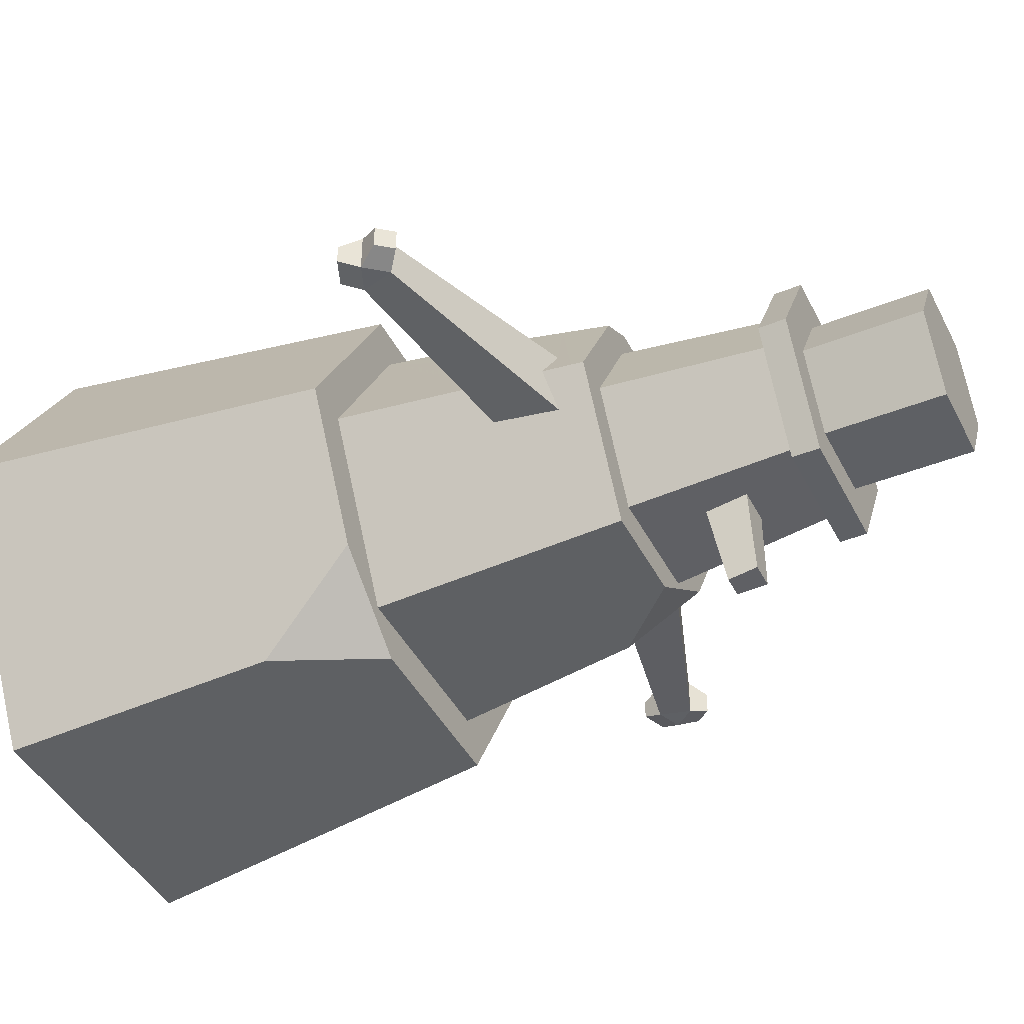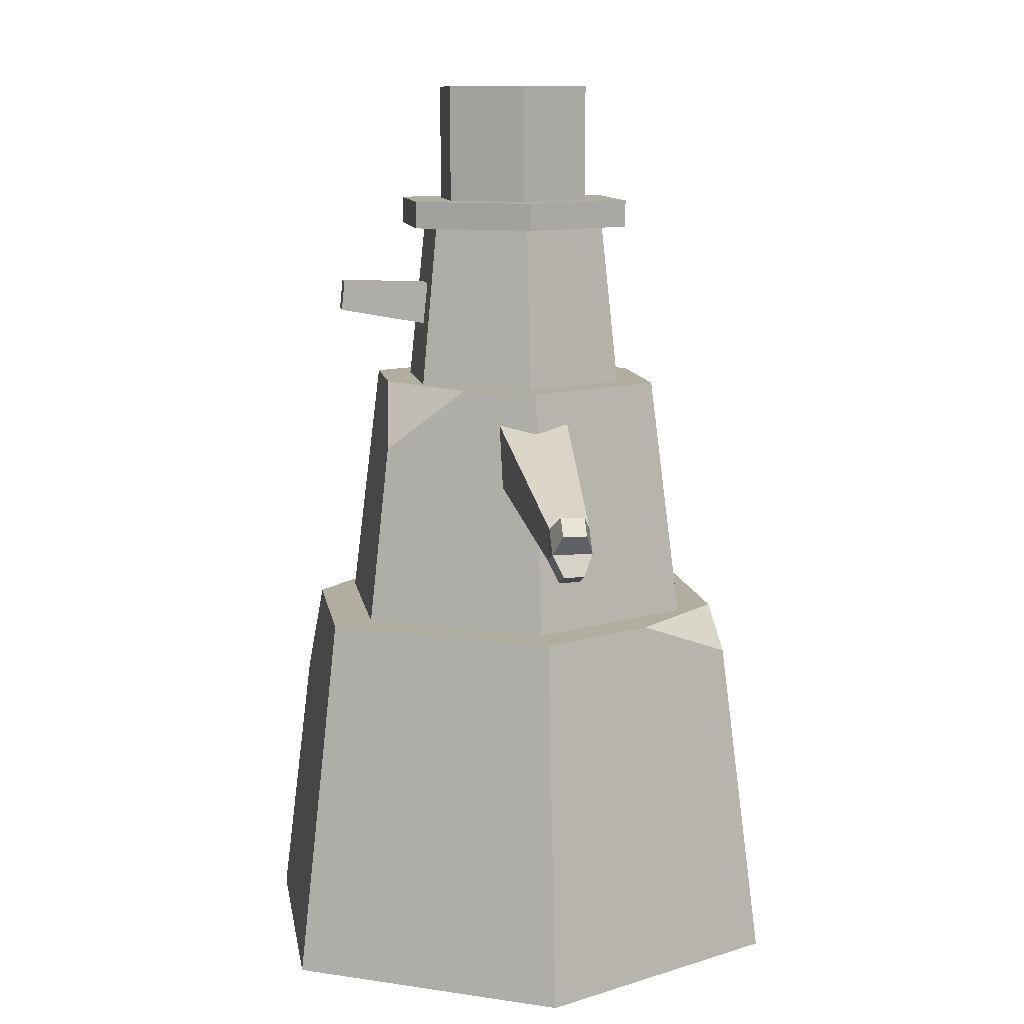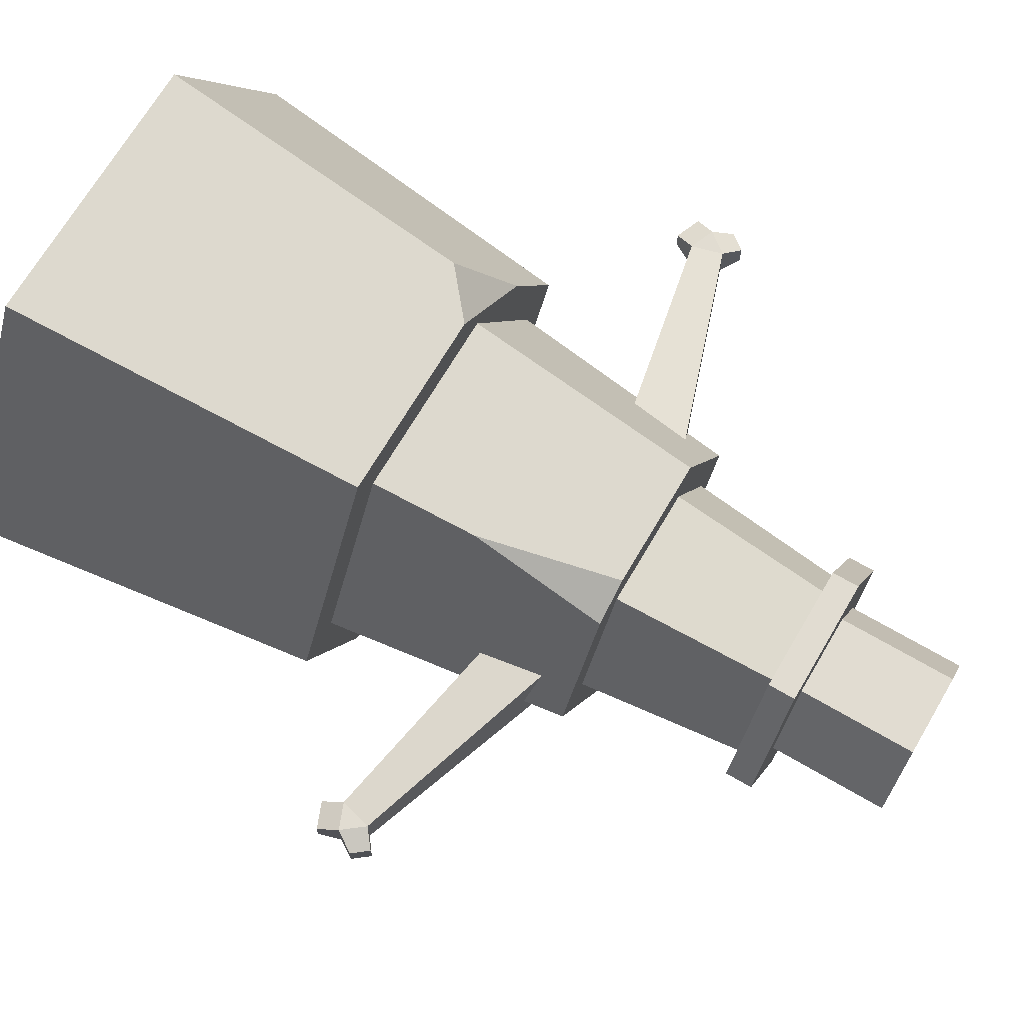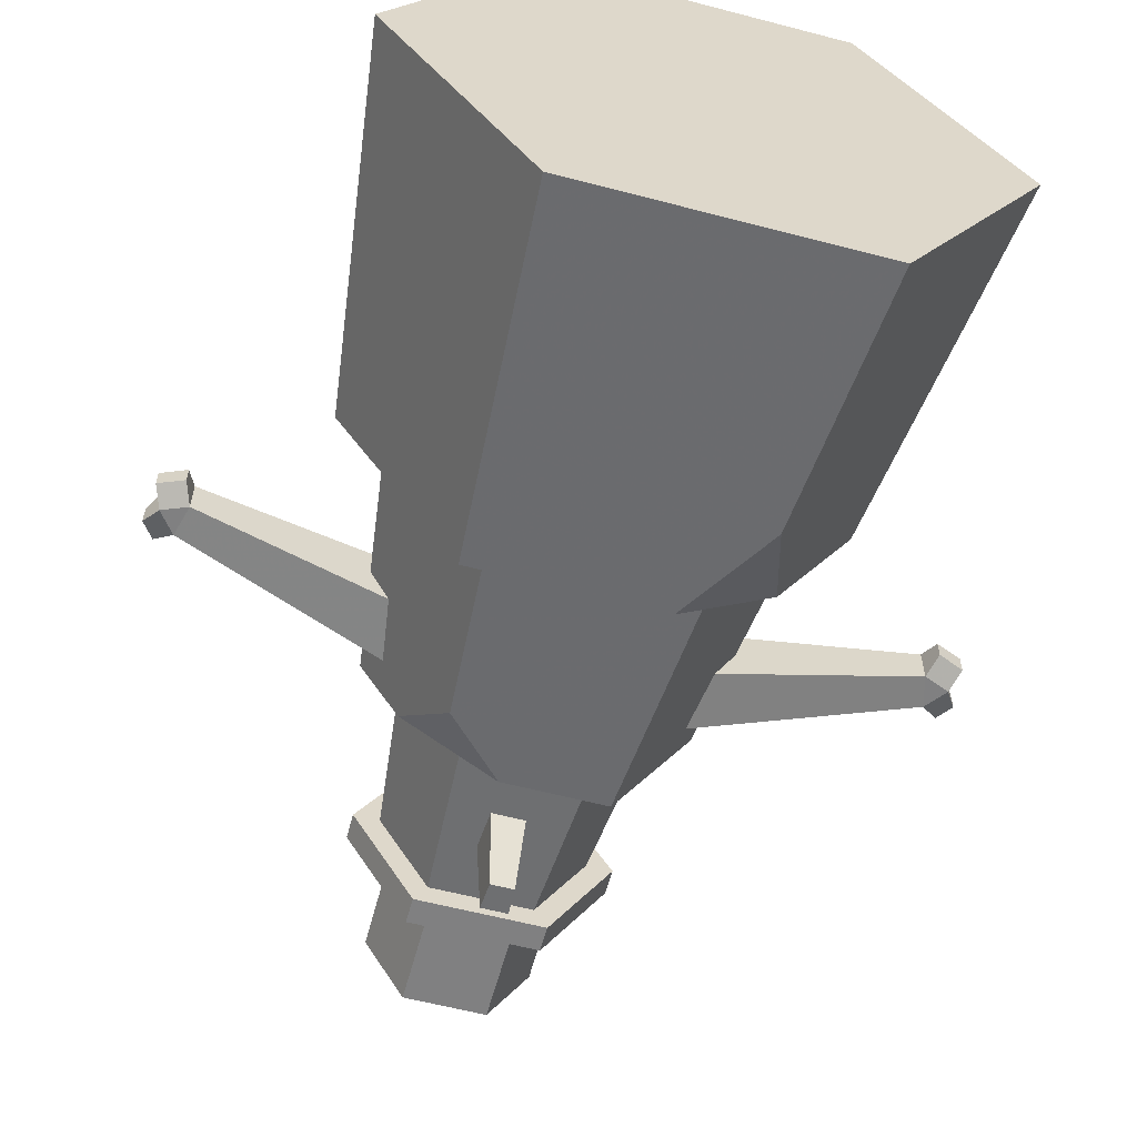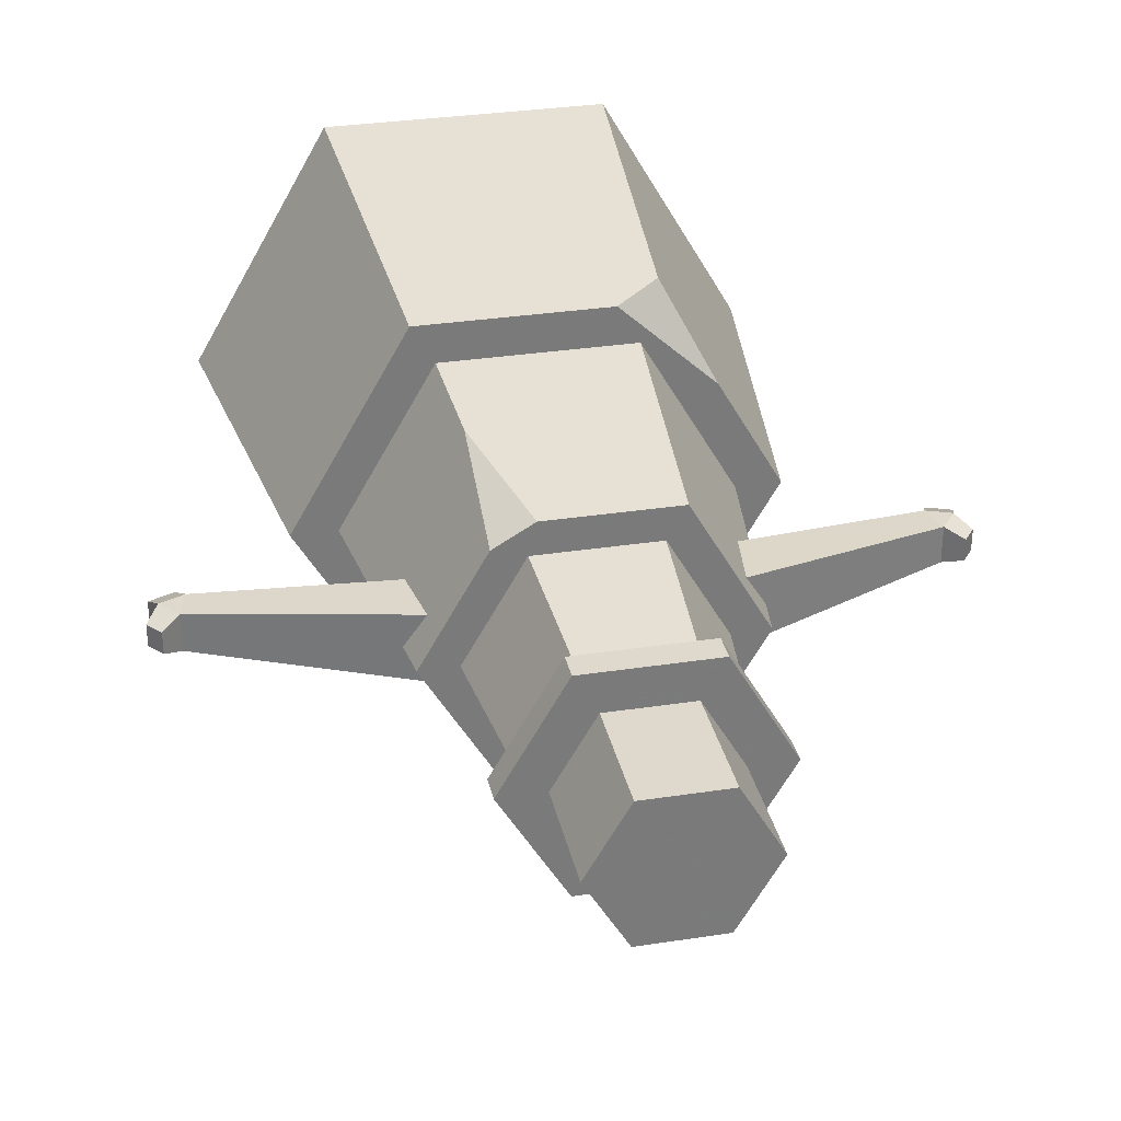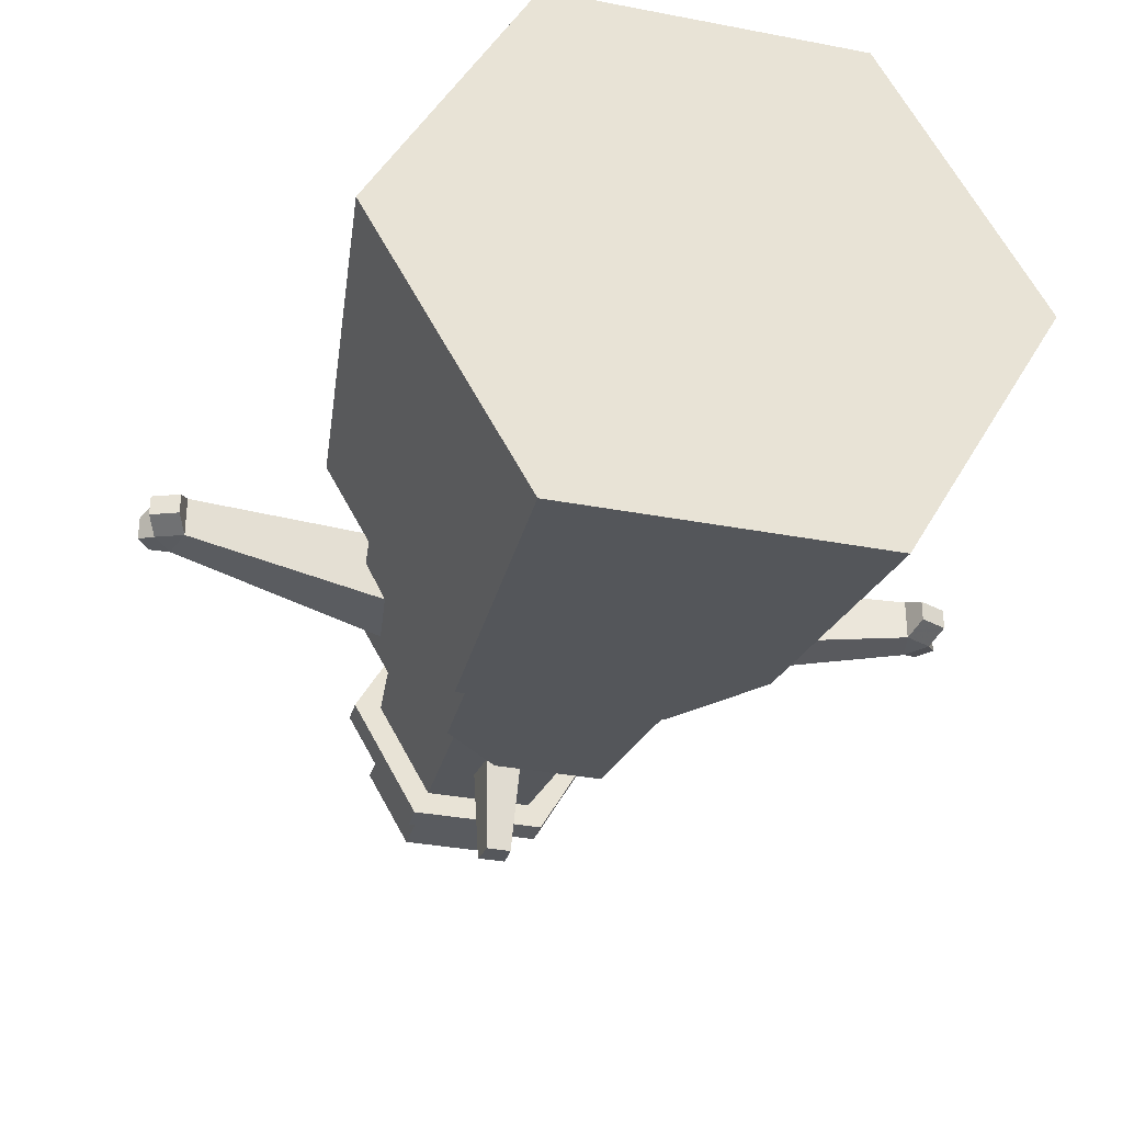
<metadata>
{"format":"obj","ext":"obj","renderer":"f3d","projection":"perspective","resolution":1024,"background":"white","views":[{"elev":-42.9,"azim":115.5,"up":"+Z"},{"elev":10.3,"azim":-98.9,"up":"+Y"},{"elev":69.1,"azim":120.4,"up":"+Z"},{"elev":-60.0,"azim":-15.0,"up":"+Z"},{"elev":32.1,"azim":167.9,"up":"+Z"},{"elev":-32.0,"azim":-15.2,"up":"+Z"}]}
</metadata>
<code>
v 0.6393 0.8418 0.5
v 0.6108 0.8418 0.5
v 0.5696 0.8418 0.6206
v 0.5554 0.8418 0.5959
v 0.4304 0.8418 0.6206
v 0.4446 0.8418 0.5959
v 0.3892 0.8418 0.5
v 0.3607 0.8418 0.5
v 0.5696 0.8418 0.3794
v 0.5554 0.8418 0.4041
v 0.4304 0.8418 0.3794
v 0.4446 0.8418 0.4041
v 0.6393 0.8715 0.5
v 0.5696 0.8715 0.6206
v 0.545 1 0.422
v 0.545 0.8715 0.422
v 0.59 1 0.5
v 0.59 0.8715 0.5
v 0.5696 0.8715 0.3794
v 0.4304 0.8715 0.3794
v 0.455 0.8715 0.422
v 0.41 0.8715 0.5
v 0.3607 0.8715 0.5
v 0.545 0.8715 0.578
v 0.4304 0.8715 0.6206
v 0.455 0.8715 0.578
v 0.455 1 0.422
v 0.41 1 0.5
v 0.545 1 0.578
v 0.455 1 0.578
v 0.6725 0.6631 0.5
v 0.6309 0.6631 0.5
v 0.5863 0.6631 0.3506
v 0.5655 0.6631 0.3866
v 0.474 0.6631 0.3506
v 0.4345 0.6631 0.3866
v 0.3706 0.6631 0.4253
v 0.3691 0.6631 0.5
v 0.3275 0.6631 0.5
v 0.601 0.6631 0.6239
v 0.5655 0.6631 0.6134
v 0.5568 0.6631 0.6494
v 0.4345 0.6631 0.6134
v 0.4137 0.6631 0.6494
v 0.4091 0.5934 0.3426
v 0.3258 0.6501 0.5
v 0.5899 0.6089 0.3444
v 0.6321 0.6295 0.4222
v 0.6742 0.6501 0.5
v 0.5983 0.4815 0.3297
v 0.5993 0.6089 0.6393
v 0.571 0.6089 0.6556
v 0.4101 0.6089 0.6556
v 0.6551 0 0.2313
v 0.8102 0 0.5
v 0.6361 0.2867 0.2643
v 0.6721 0.3971 0.3522
v 0.7575 0.3971 0.5
v 0.5709 0.3971 0.277
v 0.4205 0.3971 0.723
v 0.3684 0.3532 0.728
v 0.314 0.3971 0.6239
v 0.482 0.7295 0.3931
v 0.4794 0.7755 0.3976
v 0.5206 0.7755 0.3976
v 0.518 0.7295 0.3931
v 0.7078 0.3971 0.5
v 0.6039 0.3971 0.32
v 0.3961 0.3971 0.32
v 0.3713 0.3971 0.277
v 0.2922 0.3971 0.5
v 0.2425 0.3971 0.5
v 0.6287 0.3971 0.723
v 0.6039 0.3971 0.68
v 0.3961 0.3971 0.68
v 0.3449 0 0.2313
v 0.1898 0 0.5
v 0.6551 0 0.7687
v 0.3449 0 0.7687
v 0.5963 0.5122 0.6668
v 0.3345 0.5583 0.4638
v 0.3448 0.6271 0.4617
v 0.313 0.5539 0.5
v 0.3217 0.6193 0.5
v 0.3345 0.5583 0.5362
v 0.3448 0.6271 0.5383
v 0.6783 0.6193 0.5
v 0.6552 0.6271 0.5383
v 0.6655 0.5583 0.5362
v 0.687 0.5539 0.5
v 0.6552 0.6271 0.4617
v 0.6655 0.5583 0.4638
v 0.1189 0.4944 0.5104
v 0.0912 0.5055 0.5104
v 0.1278 0.5165 0.5209
v 0.1001 0.5276 0.5209
v 0.1185 0.5511 0.5209
v 0.1278 0.5165 0.4791
v 0.1189 0.4944 0.4896
v 0.09974 0.5658 0.4877
v 0.09974 0.5658 0.5123
v 0.08629 0.5487 0.4877
v 0.08629 0.5487 0.5123
v 0.1001 0.5276 0.4791
v 0.0912 0.5055 0.4896
v 0.8815 0.5511 0.4791
v 0.8815 0.5511 0.5209
v 0.1185 0.5511 0.4791
v 0.8999 0.5276 0.4791
v 0.8999 0.5276 0.5209
v 0.9137 0.5487 0.4877
v 0.9137 0.5487 0.5123
v 0.8811 0.4944 0.5104
v 0.8722 0.5165 0.5209
v 0.9088 0.5055 0.5104
v 0.9003 0.5658 0.4877
v 0.8722 0.5165 0.4791
v 0.9088 0.5055 0.4896
v 0.8811 0.4944 0.4896
v 0.9003 0.5658 0.5123
v 0.4875 0.7458 0.2988
v 0.5125 0.7458 0.2988
v 0.4857 0.7778 0.3019
v 0.5143 0.7778 0.3019
g snowmanFancy
f 2 1 3
f 3 4 2
f 3 5 4
f 5 6 4
f 5 7 6
f 5 8 7
f 9 1 2
f 2 10 9
f 10 11 9
f 7 8 11
f 10 12 11
f 12 7 11
f 1 13 14
f 14 3 1
f 16 15 17
f 17 18 16
f 18 13 19
f 19 16 18
f 19 20 16
f 20 21 16
f 20 22 21
f 20 23 22
f 14 13 18
f 18 24 14
f 24 25 14
f 22 23 25
f 24 26 25
f 26 22 25
f 16 21 27
f 27 15 16
f 23 8 5
f 5 25 23
f 5 3 14
f 14 25 5
f 27 21 22
f 22 28 27
f 9 19 13
f 13 1 9
f 29 17 15
f 15 30 29
f 15 27 30
f 27 28 30
f 20 11 8
f 8 23 20
f 18 17 29
f 29 24 18
f 28 22 26
f 26 30 28
f 9 11 20
f 20 19 9
f 26 24 29
f 29 30 26
f 32 31 33
f 33 34 32
f 33 35 34
f 35 36 34
f 35 37 36
f 37 38 36
f 37 39 38
f 40 31 32
f 32 41 40
f 41 42 40
f 41 43 42
f 43 44 42
f 43 38 44
f 38 39 44
f 37 45 46
f 46 39 37
f 48 47 33
f 33 31 48
f 31 49 48
f 50 47 48
f 52 51 40
f 40 42 52
f 45 37 35
f 51 49 31
f 31 40 51
f 47 45 35
f 35 33 47
f 50 45 47
f 53 52 42
f 42 44 53
f 39 46 53
f 53 44 39
f 55 54 56
f 56 57 55
f 57 58 55
f 56 59 57
f 61 60 62
f 41 32 2
f 2 4 41
f 63 34 36
f 36 12 63
f 12 64 63
f 12 65 64
f 34 63 66
f 66 10 34
f 66 65 10
f 65 12 10
f 12 36 38
f 38 7 12
f 67 58 57
f 57 68 67
f 57 59 68
f 59 69 68
f 59 70 69
f 70 71 69
f 70 72 71
f 73 58 67
f 67 74 73
f 74 60 73
f 74 75 60
f 75 62 60
f 75 71 62
f 71 72 62
f 43 41 4
f 4 6 43
f 70 76 77
f 77 72 70
f 79 78 73
f 73 61 79
f 73 60 61
f 78 55 58
f 58 73 78
f 6 7 38
f 38 43 6
f 32 34 10
f 10 2 32
f 54 76 70
f 70 56 54
f 70 59 56
f 54 55 78
f 78 79 54
f 79 76 54
f 79 77 76
f 62 72 77
f 77 79 62
f 79 61 62
f 80 51 52
f 68 69 45
f 45 50 68
f 45 69 71
f 71 81 45
f 81 82 45
f 71 83 81
f 46 45 82
f 82 84 46
f 75 74 80
f 80 53 75
f 80 52 53
f 85 83 71
f 71 75 85
f 75 86 85
f 75 53 86
f 86 53 46
f 46 84 86
f 88 87 49
f 49 51 88
f 88 51 74
f 89 88 74
f 90 89 74
f 74 67 90
f 51 80 74
f 91 48 49
f 49 87 91
f 48 91 92
f 48 92 67
f 50 48 67
f 67 68 50
f 92 90 67
f 94 93 95
f 95 96 94
f 96 95 97
f 83 85 95
f 83 95 98
f 98 81 83
f 99 98 95
f 95 93 99
f 101 100 102
f 102 103 101
f 96 104 105
f 105 94 96
f 87 106 91
f 106 87 88
f 88 107 106
f 84 82 108
f 108 97 84
f 86 84 97
f 98 99 105
f 105 104 98
f 99 93 94
f 94 105 99
f 110 109 111
f 111 112 110
f 97 95 85
f 85 86 97
f 114 113 115
f 115 110 114
f 111 109 106
f 106 116 111
f 108 104 102
f 102 100 108
f 98 104 108
f 117 114 89
f 89 90 117
f 117 90 92
f 118 109 110
f 110 115 118
f 114 110 107
f 114 117 119
f 119 113 114
f 101 97 108
f 108 100 101
f 81 98 108
f 108 82 81
f 102 104 96
f 96 103 102
f 112 111 116
f 116 120 112
f 118 119 117
f 117 109 118
f 109 117 106
f 106 117 92
f 92 91 106
f 89 114 107
f 107 88 89
f 107 110 112
f 112 120 107
f 118 115 113
f 113 119 118
f 103 96 97
f 97 101 103
f 107 120 116
f 116 106 107
f 122 121 123
f 123 124 122
f 123 121 63
f 63 64 123
f 122 66 63
f 63 121 122
f 66 122 124
f 124 65 66
f 64 65 124
f 124 123 64
g snowmanFancy
f 2 1 3
f 3 4 2
f 3 5 4
f 5 6 4
f 5 7 6
f 5 8 7
f 9 1 2
f 2 10 9
f 10 11 9
f 7 8 11
f 10 12 11
f 12 7 11
f 1 13 14
f 14 3 1
f 16 15 17
f 17 18 16
f 18 13 19
f 19 16 18
f 19 20 16
f 20 21 16
f 20 22 21
f 20 23 22
f 14 13 18
f 18 24 14
f 24 25 14
f 22 23 25
f 24 26 25
f 26 22 25
f 16 21 27
f 27 15 16
f 23 8 5
f 5 25 23
f 5 3 14
f 14 25 5
f 27 21 22
f 22 28 27
f 9 19 13
f 13 1 9
f 29 17 15
f 15 30 29
f 15 27 30
f 27 28 30
f 20 11 8
f 8 23 20
f 18 17 29
f 29 24 18
f 28 22 26
f 26 30 28
f 9 11 20
f 20 19 9
f 26 24 29
f 29 30 26
f 32 31 33
f 33 34 32
f 33 35 34
f 35 36 34
f 35 37 36
f 37 38 36
f 37 39 38
f 40 31 32
f 32 41 40
f 41 42 40
f 41 43 42
f 43 44 42
f 43 38 44
f 38 39 44
f 37 45 46
f 46 39 37
f 48 47 33
f 33 31 48
f 31 49 48
f 50 47 48
f 52 51 40
f 40 42 52
f 45 37 35
f 51 49 31
f 31 40 51
f 47 45 35
f 35 33 47
f 50 45 47
f 53 52 42
f 42 44 53
f 39 46 53
f 53 44 39
f 55 54 56
f 56 57 55
f 57 58 55
f 56 59 57
f 61 60 62
f 41 32 2
f 2 4 41
f 63 34 36
f 36 12 63
f 12 64 63
f 12 65 64
f 34 63 66
f 66 10 34
f 66 65 10
f 65 12 10
f 12 36 38
f 38 7 12
f 67 58 57
f 57 68 67
f 57 59 68
f 59 69 68
f 59 70 69
f 70 71 69
f 70 72 71
f 73 58 67
f 67 74 73
f 74 60 73
f 74 75 60
f 75 62 60
f 75 71 62
f 71 72 62
f 43 41 4
f 4 6 43
f 70 76 77
f 77 72 70
f 79 78 73
f 73 61 79
f 73 60 61
f 78 55 58
f 58 73 78
f 6 7 38
f 38 43 6
f 32 34 10
f 10 2 32
f 54 76 70
f 70 56 54
f 70 59 56
f 54 55 78
f 78 79 54
f 79 76 54
f 79 77 76
f 62 72 77
f 77 79 62
f 79 61 62
f 80 51 52
f 68 69 45
f 45 50 68
f 45 69 71
f 71 81 45
f 81 82 45
f 71 83 81
f 46 45 82
f 82 84 46
f 75 74 80
f 80 53 75
f 80 52 53
f 85 83 71
f 71 75 85
f 75 86 85
f 75 53 86
f 86 53 46
f 46 84 86
f 88 87 49
f 49 51 88
f 88 51 74
f 89 88 74
f 90 89 74
f 74 67 90
f 51 80 74
f 91 48 49
f 49 87 91
f 48 91 92
f 48 92 67
f 50 48 67
f 67 68 50
f 92 90 67
f 94 93 95
f 95 96 94
f 96 95 97
f 83 85 95
f 83 95 98
f 98 81 83
f 99 98 95
f 95 93 99
f 101 100 102
f 102 103 101
f 96 104 105
f 105 94 96
f 87 106 91
f 106 87 88
f 88 107 106
f 84 82 108
f 108 97 84
f 86 84 97
f 98 99 105
f 105 104 98
f 99 93 94
f 94 105 99
f 110 109 111
f 111 112 110
f 97 95 85
f 85 86 97
f 114 113 115
f 115 110 114
f 111 109 106
f 106 116 111
f 108 104 102
f 102 100 108
f 98 104 108
f 117 114 89
f 89 90 117
f 117 90 92
f 118 109 110
f 110 115 118
f 114 110 107
f 114 117 119
f 119 113 114
f 101 97 108
f 108 100 101
f 81 98 108
f 108 82 81
f 102 104 96
f 96 103 102
f 112 111 116
f 116 120 112
f 118 119 117
f 117 109 118
f 109 117 106
f 106 117 92
f 92 91 106
f 89 114 107
f 107 88 89
f 107 110 112
f 112 120 107
f 118 115 113
f 113 119 118
f 103 96 97
f 97 101 103
f 107 120 116
f 116 106 107
f 122 121 123
f 123 124 122
f 123 121 63
f 63 64 123
f 122 66 63
f 63 121 122
f 66 122 124
f 124 65 66
f 64 65 124
f 124 123 64

</code>
